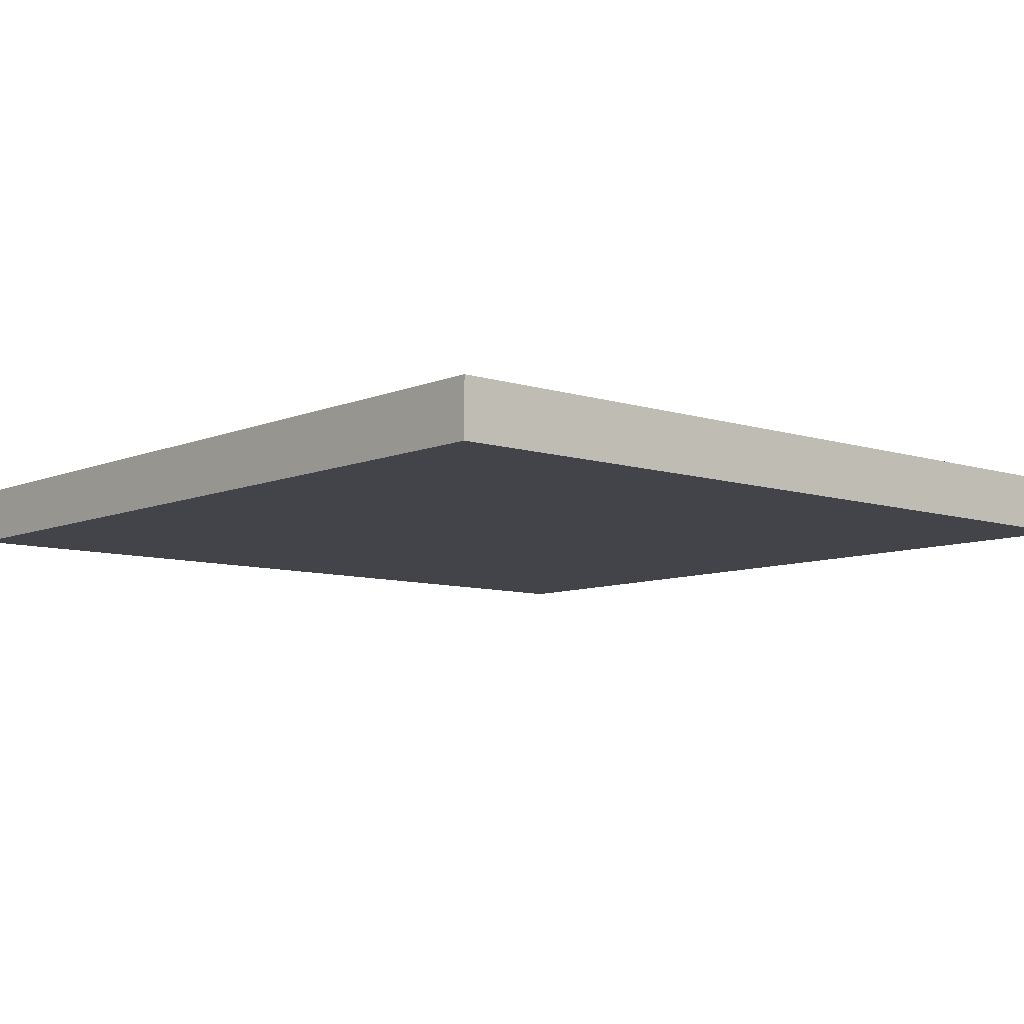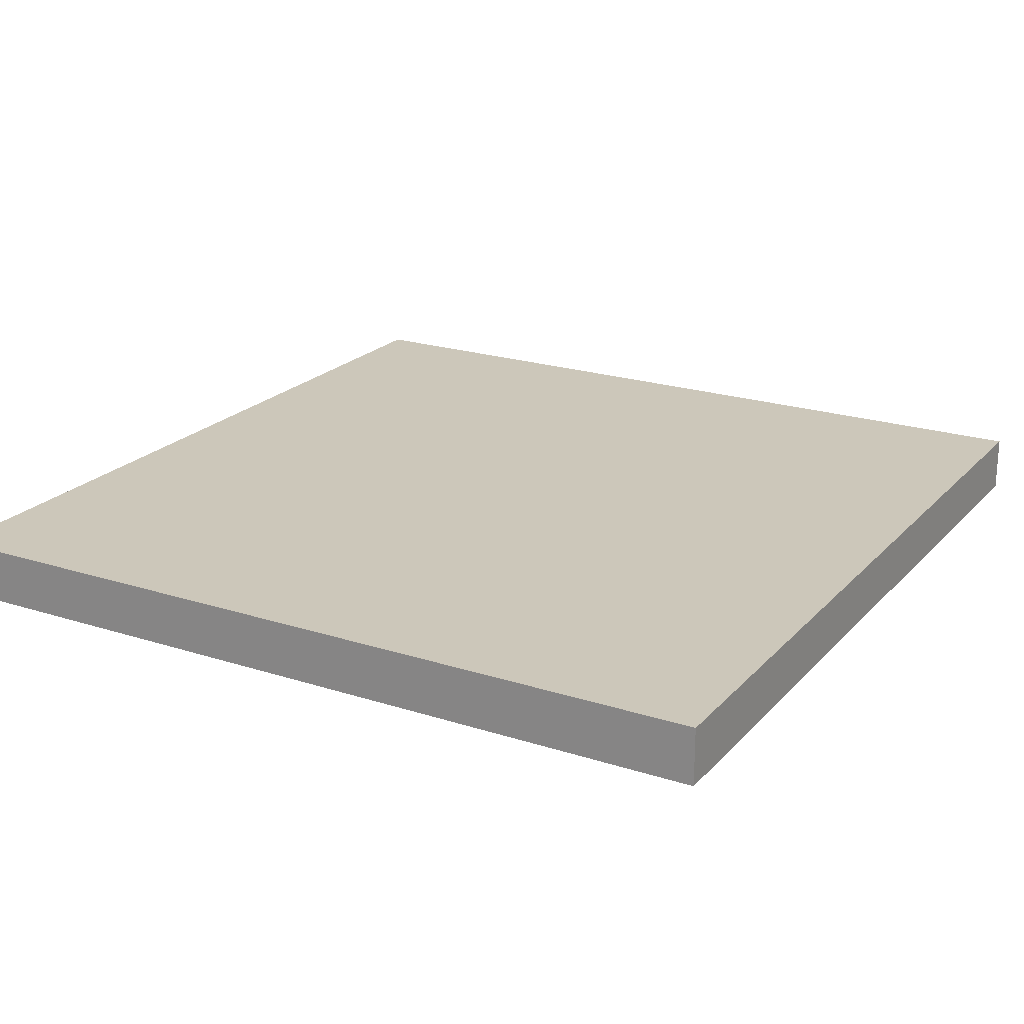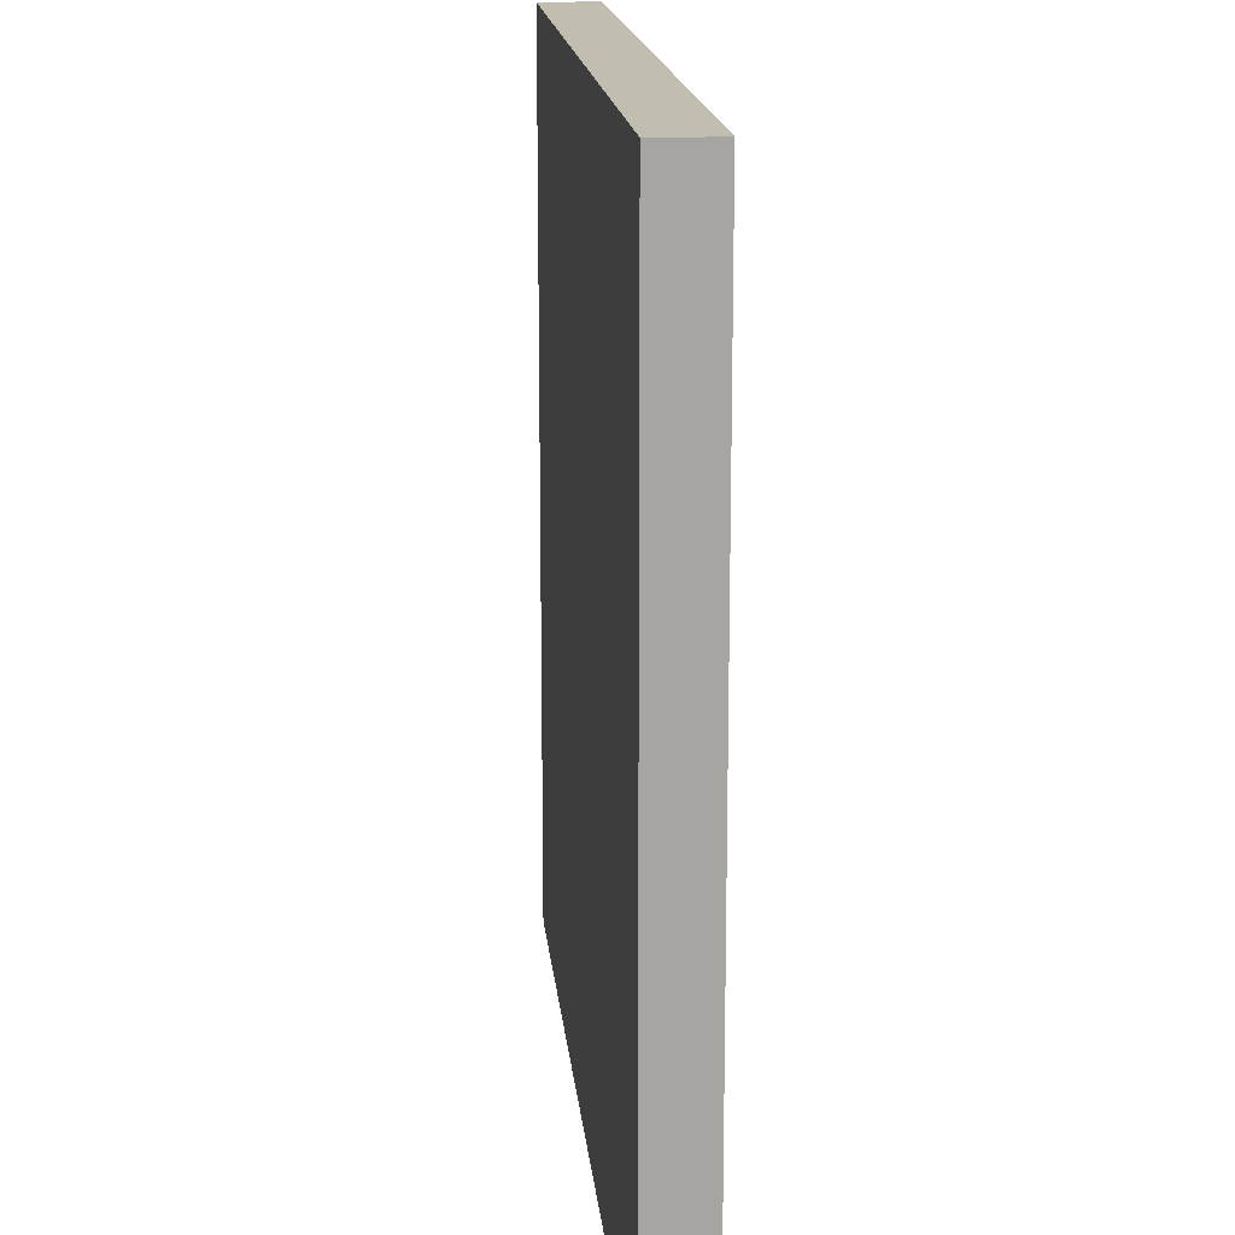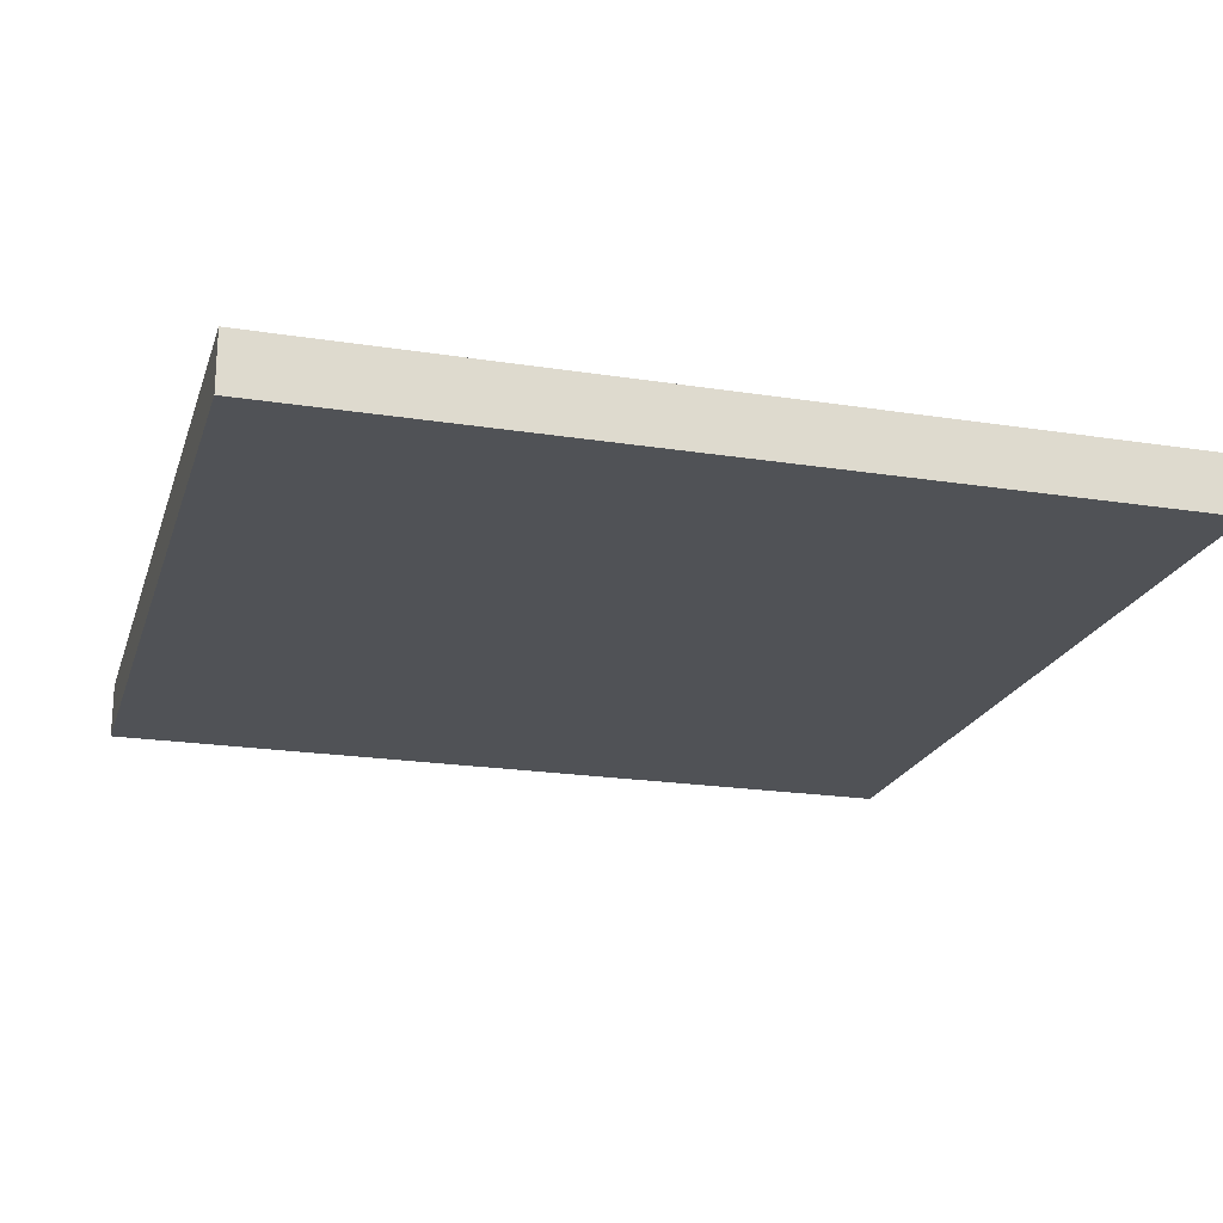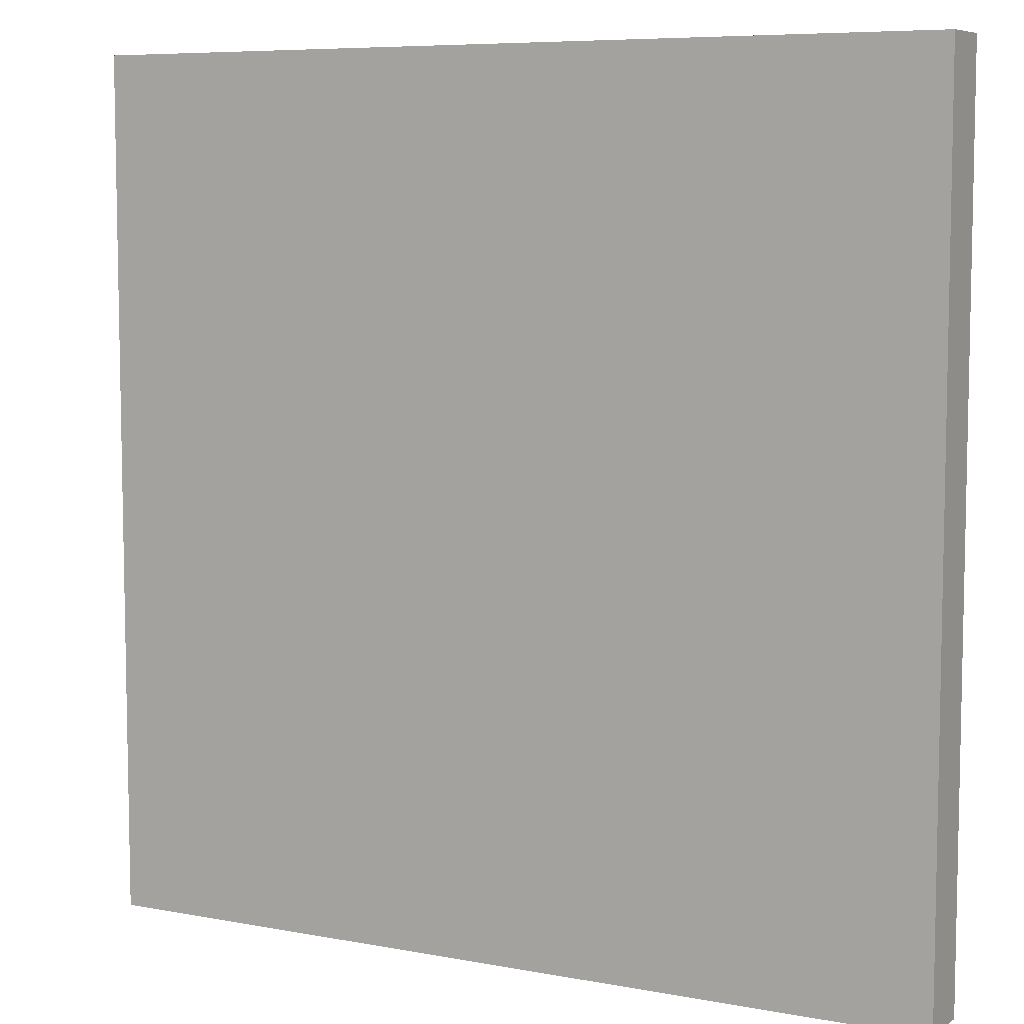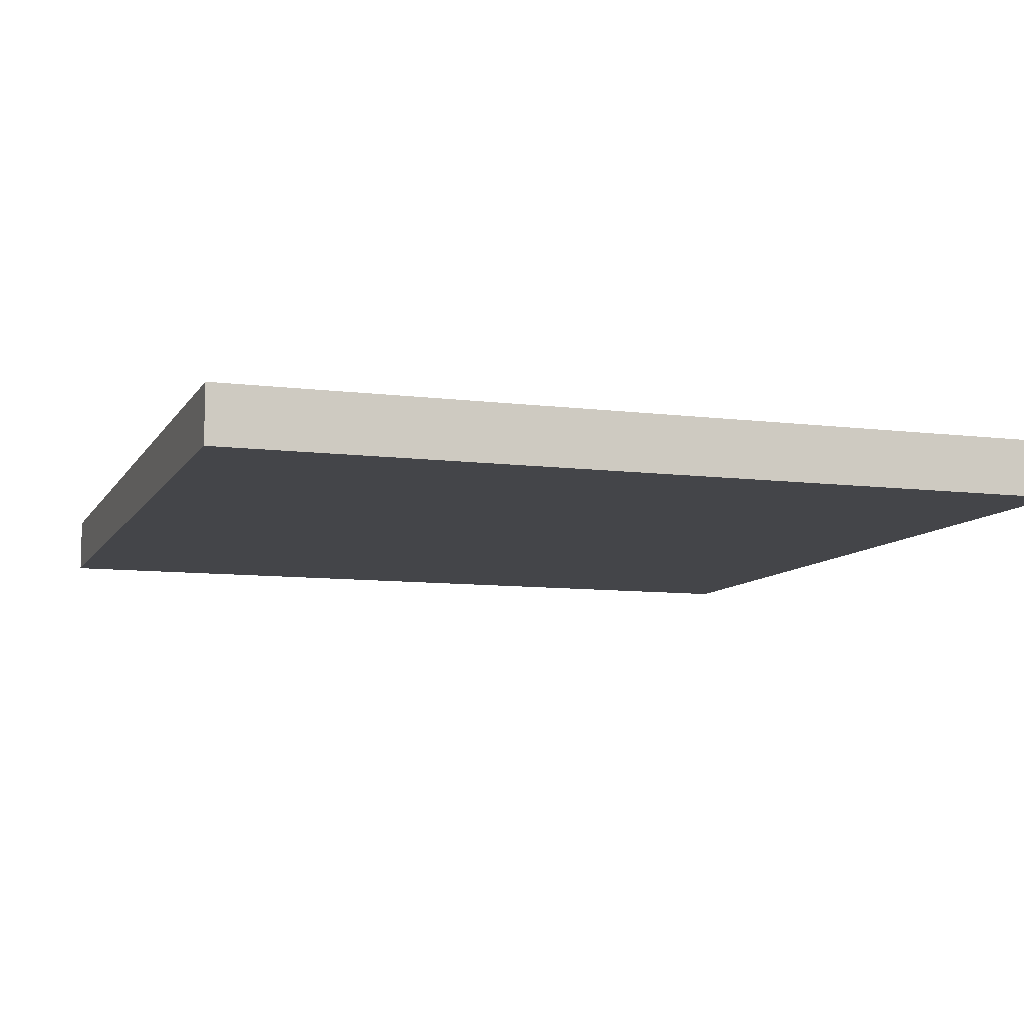
<metadata>
{"format":"obj","ext":"obj","renderer":"f3d","projection":"perspective","resolution":1024,"background":"white","views":[{"elev":-8.4,"azim":-131.2,"up":"+Y"},{"elev":21.4,"azim":-60.2,"up":"+Y"},{"elev":16.8,"azim":-95.6,"up":"+Z"},{"elev":-20.8,"azim":-105.8,"up":"+Y"},{"elev":7.3,"azim":28.4,"up":"+Z"},{"elev":-9.1,"azim":71.3,"up":"+Y"}]}
</metadata>
<code>
g SM_Bld_Walkway_Single_01
v 0 0 -1.5
v 1.5 0 -1.5
v 1.5 0.1 -1.5
v 0 0.1 -1.5
v 0.0875 0.1 -1.413
v 1.413 0.1 -1.413
v 1.413 0.1 -0.0875
v 0.0875 0.1 -0.0875
v 0 0.1 2.861e-07
v 1.5 0.1 2.861e-07
v 1.5 0 2.861e-07
v 0 0 2.861e-07
v 0.09375 0 -0.09375
v 1.406 0 -0.09375
v 1.406 0 -1.406
v 0.09375 0 -1.406
v 0 0 2.861e-07
v 0 0 -1.5
v 0 0.1 -1.5
v 0 0.1 2.861e-07
v 1.5 0.1 2.861e-07
v 1.5 0.1 -1.5
v 1.5 0 -1.5
v 1.5 0 2.861e-07
v 1.5 0 -1.5
v 0 0 -1.5
v 0.09375 0 -1.406
v 1.406 0 -1.406
v 0.09375 0 -0.09375
v 1.5 0 2.861e-07
v 0 0 2.861e-07
v 1.406 0 -0.09375
v 1.5 0.1 2.861e-07
v 0 0.1 2.861e-07
v 0.0875 0.1 -0.0875
v 1.413 0.1 -0.0875
v 0.0875 0.1 -1.413
v 1.5 0.1 -1.5
v 0 0.1 -1.5
v 1.413 0.1 -1.413
g SM_Bld_Walkway_Single_01_0
f 3 2 1
f 4 3 1
f 7 6 5
f 8 7 5
f 11 10 9
f 12 11 9
f 15 14 13
f 16 15 13
f 19 18 17
f 20 19 17
f 23 22 21
f 24 23 21
f 27 26 25
f 28 27 25
f 27 29 26
f 28 25 30
f 29 31 26
f 32 28 30
f 32 30 31
f 29 32 31
f 35 34 33
f 36 35 33
f 35 37 34
f 36 33 38
f 37 39 34
f 40 36 38
f 40 38 39
f 37 40 39

</code>
